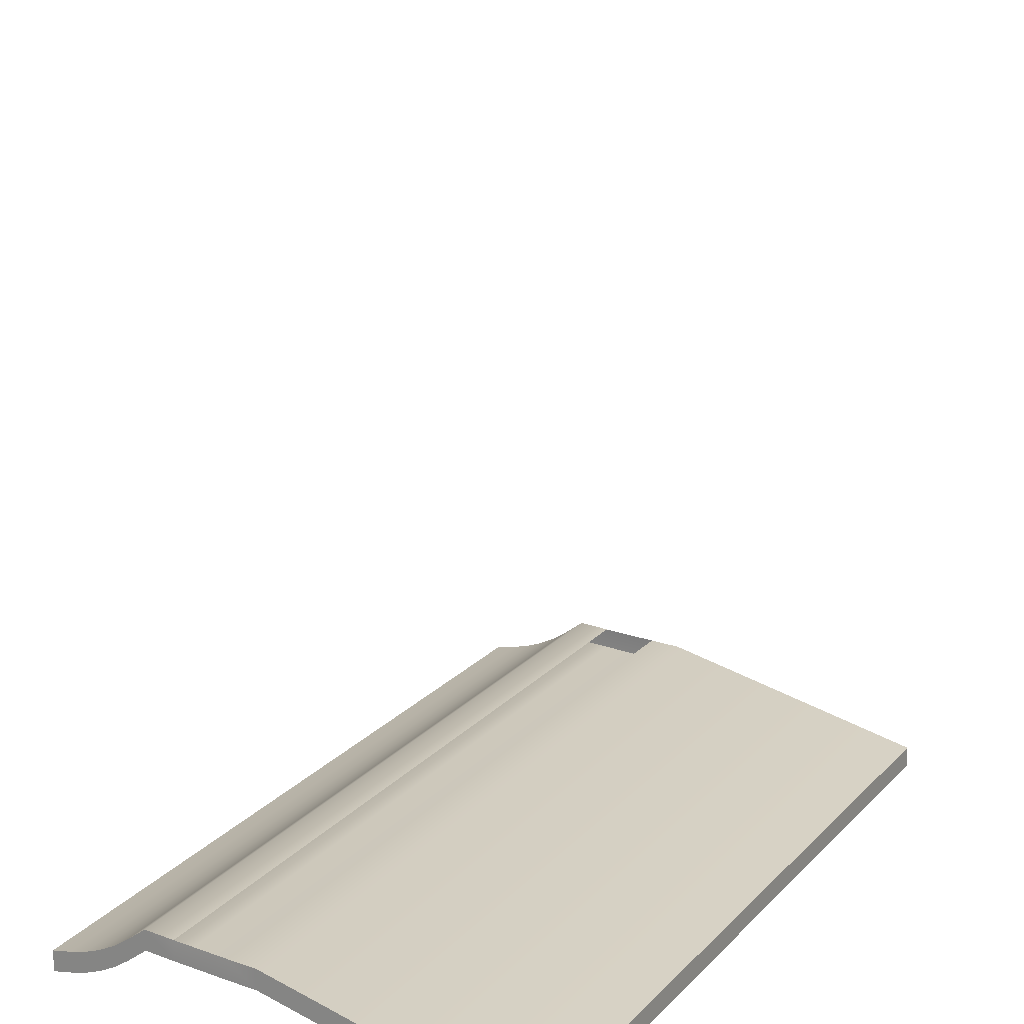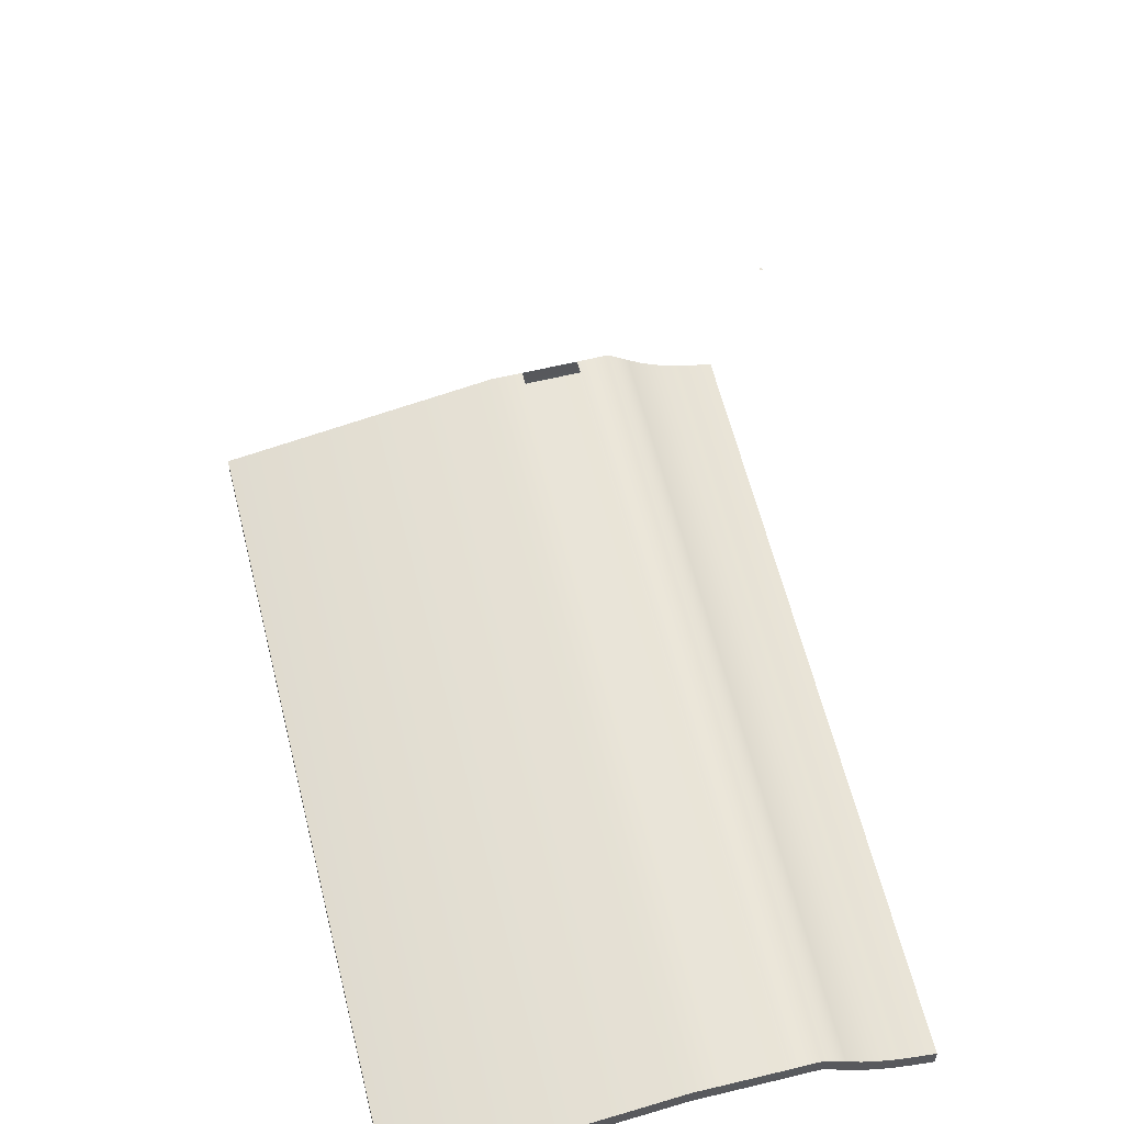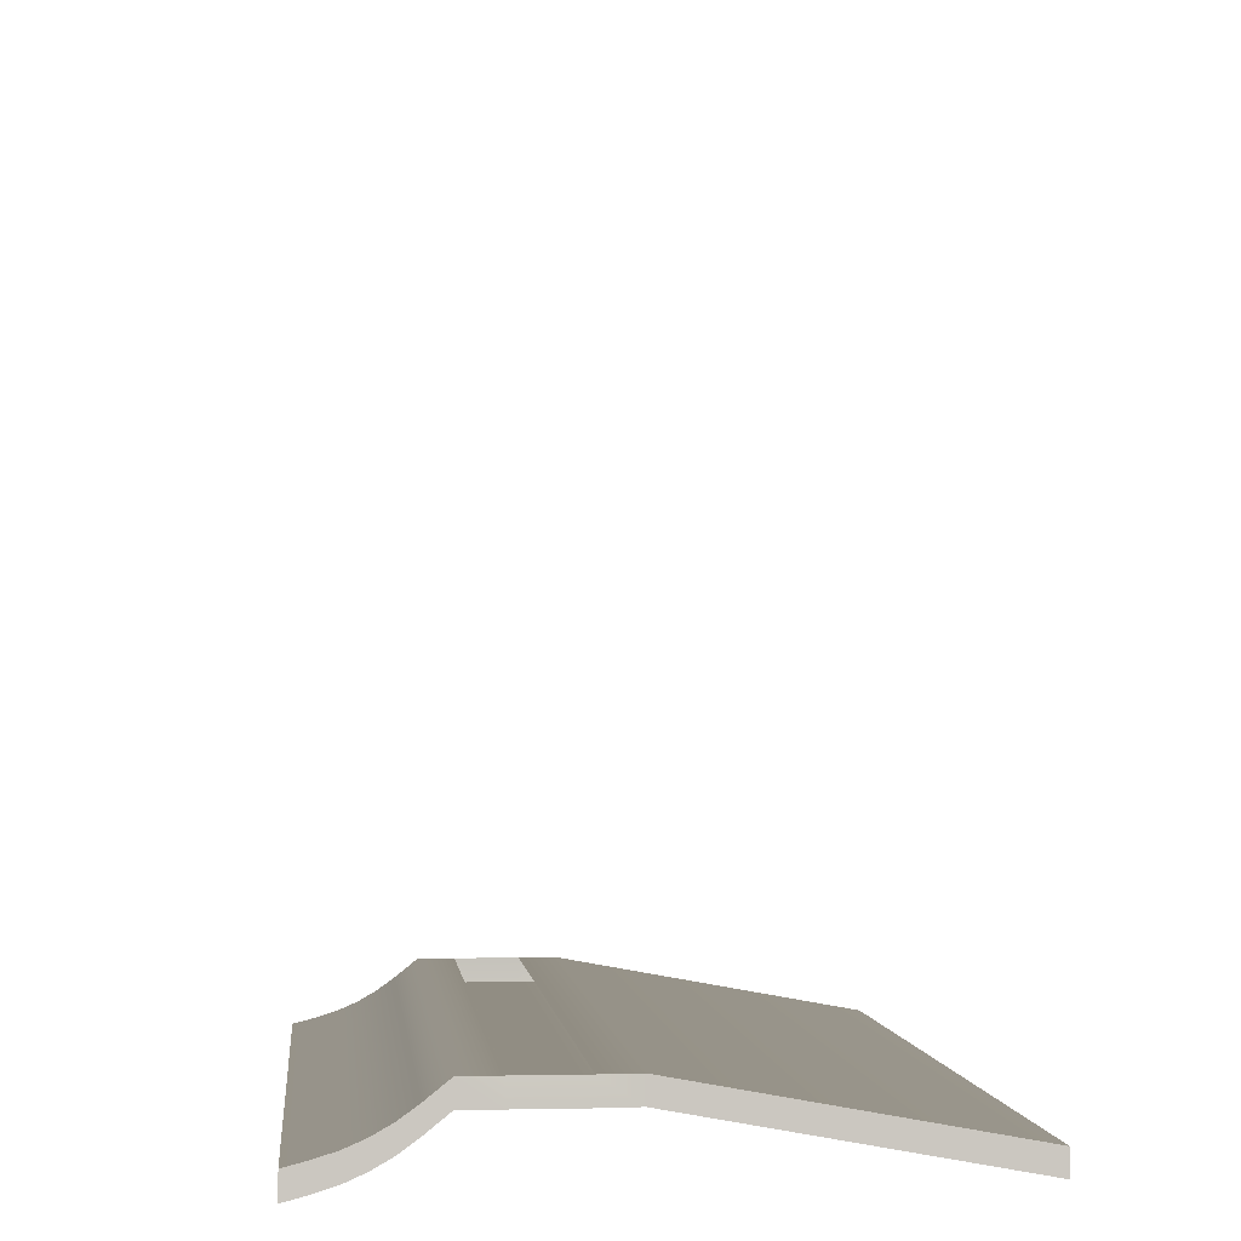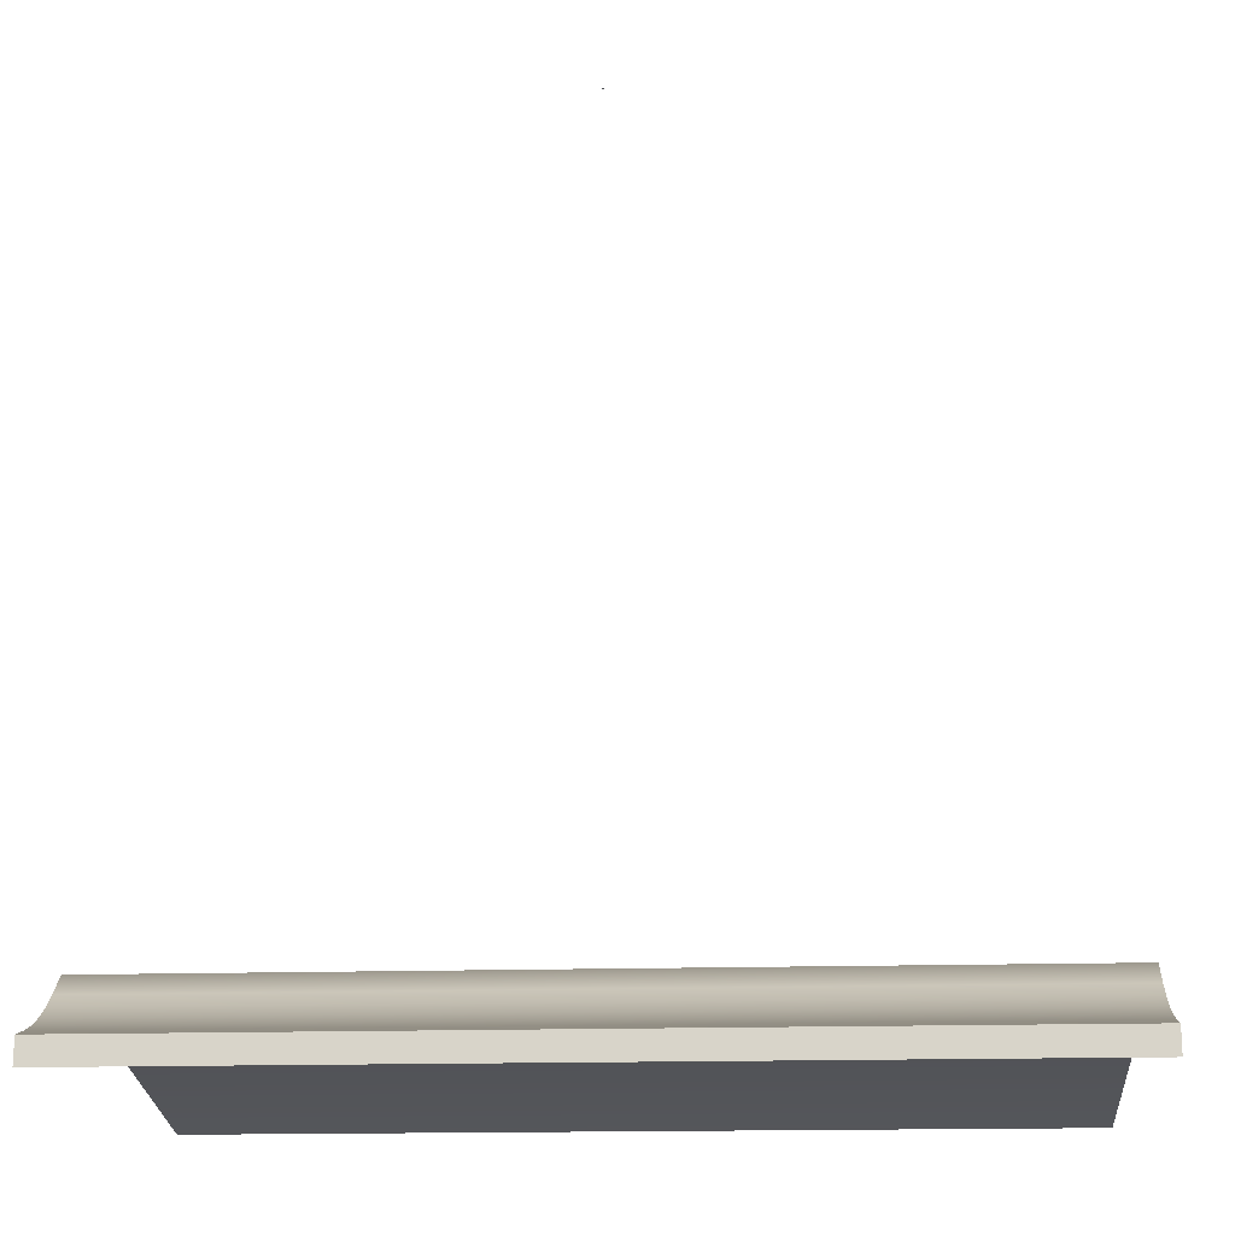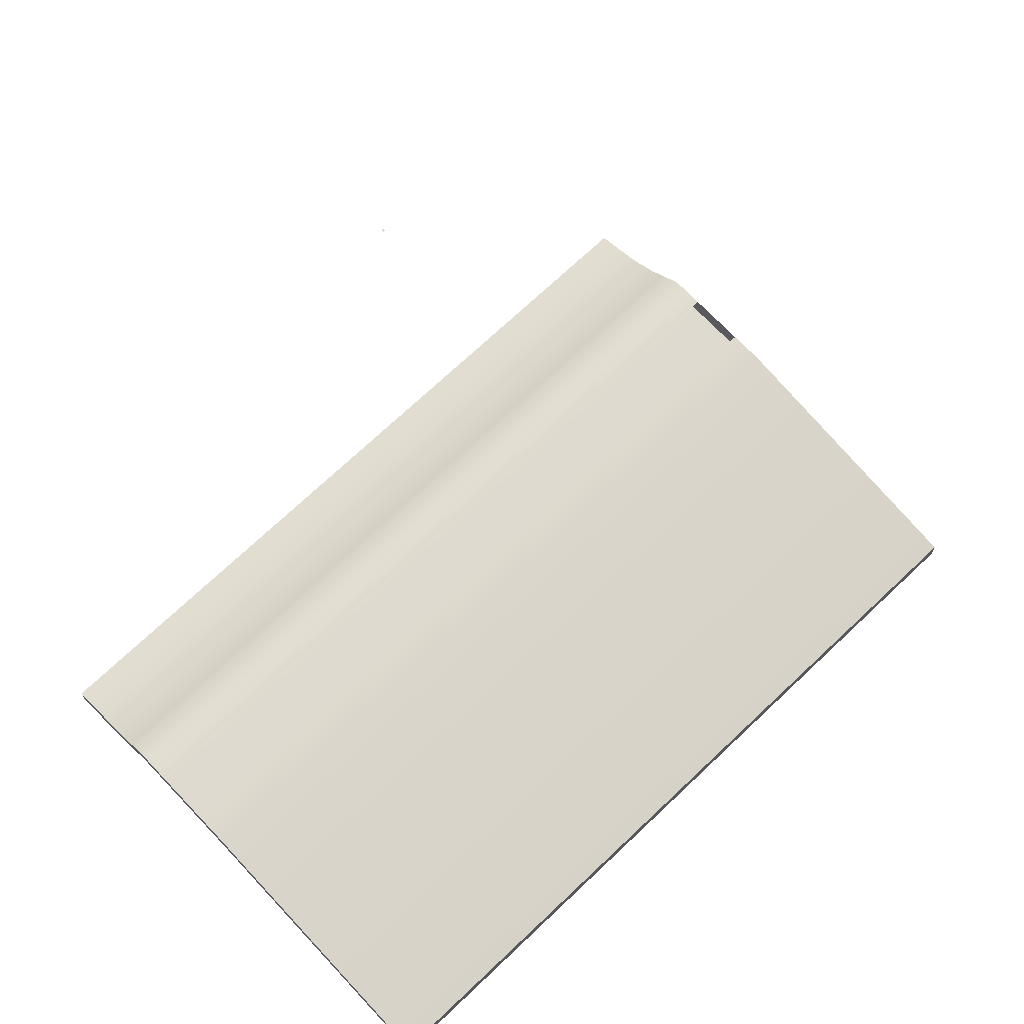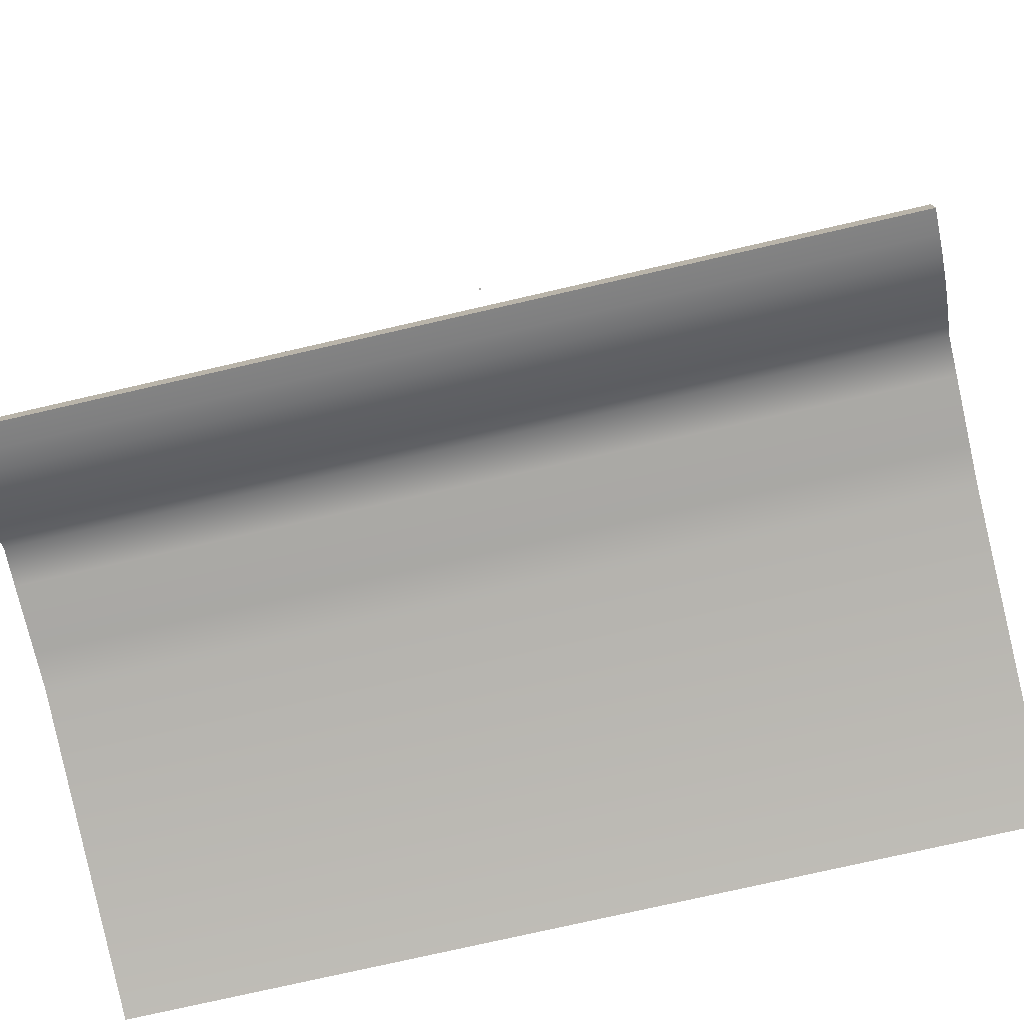
<metadata>
{"format":"obj","ext":"obj","renderer":"f3d","projection":"perspective","resolution":1024,"background":"white","views":[{"elev":21.7,"azim":121.5,"up":"+Z"},{"elev":60.6,"azim":-103.9,"up":"+Z"},{"elev":-0.9,"azim":84.4,"up":"+Z"},{"elev":-15.6,"azim":4.1,"up":"+Z"},{"elev":70.8,"azim":136.5,"up":"+Z"},{"elev":-75.2,"azim":13.0,"up":"+Z"}]}
</metadata>
<code>
o MeshTelevisionStand_13_1_GeomSubset_0
v -0.000551 -0.0788 0.08843
v 0.000551 -0.0788 0.08843
v -0.000551 -0.07735 0.08843
v 0.000551 -0.07735 0.08843
v -0.000551 -0.0788 0.08843
v 0.000551 -0.0788 0.08843
v -0.000551 -0.07735 0.08843
v 0.000551 -0.07735 0.08843
v -0.000551 -0.0788 0.08843
v 0.000551 -0.0788 0.08843
v -0.000551 -0.07735 0.08843
v 0.000551 -0.07735 0.08843
v -0.000551 -0.0788 0.08843
v 0.000551 -0.0788 0.08843
v -0.000551 -0.07735 0.08843
v 0.000551 -0.07735 0.08843
v -0.000551 -0.0788 0.08843
v 0.000551 -0.0788 0.08843
v -0.000551 -0.07735 0.08843
v 0.000551 -0.07735 0.08843
v -0.2373 -0.01842 -0.3244
v -0.2064 -0.01842 -0.0152
v 0.2064 -0.01842 -0.0152
v 0.2373 -0.01842 -0.3244
v -0.2373 -0.0538 -0.3244
v -0.2064 -0.0538 -0.0152
v 0.2064 -0.0538 -0.0152
v 0.2373 -0.0538 -0.3244
v -0.2374 -0.01827 -0.3377
v 0.2374 -0.01827 -0.3377
v -0.2374 -0.05394 -0.3377
v 0.2374 -0.05394 -0.3377
v -0.2373 0.001481 -0.3242
v 0.2373 0.001481 -0.3242
v -0.2373 -0.07369 -0.3242
v 0.2373 -0.07369 -0.3242
v -0.2374 0.001629 -0.3374
v 0.2374 0.001629 -0.3374
v -0.2374 -0.07384 -0.3374
v 0.2374 -0.07384 -0.3374
v -0.2373 0.1717 -0.3555
v 0.2373 0.1717 -0.3555
v -0.2374 0.1719 -0.3688
v 0.2374 0.1719 -0.3688
v -0.2374 -0.1422 -0.3594
v 0.2374 -0.1422 -0.3594
v -0.2375 -0.1424 -0.3729
v 0.2375 -0.1424 -0.3729
v -0.2375 -0.1294 -0.3695
v -0.2374 -0.08722 -0.3482
v 0.2374 -0.08722 -0.3482
v 0.2375 -0.1294 -0.3695
v 0.2373 -0.08703 -0.3349
v 0.2374 -0.1293 -0.356
v -0.2373 -0.08703 -0.3349
v -0.2374 -0.1293 -0.356
v -0.2375 -0.1181 -0.3659
v 0.2375 -0.1181 -0.3659
v -0.2375 -0.1072 -0.3611
v 0.2375 -0.1072 -0.3611
v -0.2375 -0.09687 -0.3552
v 0.2375 -0.09687 -0.3552
v 0.2374 -0.1179 -0.3525
v 0.2374 -0.107 -0.3477
v 0.2373 -0.09669 -0.3418
v -0.2374 -0.1179 -0.3525
v -0.2374 -0.107 -0.3477
v -0.2373 -0.09669 -0.3418
v -0.2064 -0.03775 0.02772
v 0.2064 -0.03775 0.02772
v -0.2064 -0.05531 0.03277
v 0.2064 -0.05531 0.03277
v -0.2064 -0.08698 -0.0152
v 0.2064 -0.08698 -0.0152
v -0.2064 -0.08698 0.03277
v 0.2064 -0.08698 0.03277
v -0.2064 -0.02601 0.01872
v 0.2064 -0.02601 0.01872
v 0.2064 -0.02054 0.001906
v -0.2064 -0.02054 0.001906
f 1 2 4 3
f 32 31 29 30
f 47 48 46 45
f 24 28 32 30
f 44 43 41 42
f 25 21 29 31
f 21 24 34 33
f 24 30 38 34
f 30 29 37 38
f 29 21 33 37
f 31 32 40 39
f 32 28 36 40
f 28 25 35 36
f 25 31 39 35
f 38 37 43 44
f 37 33 41 43
f 33 34 42 41
f 34 38 44 42
f 35 39 50 55
f 56 49 47 45
f 36 35 55 53
f 54 56 45 46
f 40 36 53 51
f 52 54 46 48
f 39 40 51 50
f 49 52 48 47
f 52 49 57 58
f 58 57 59 60
f 60 59 61 62
f 62 61 50 51
f 54 52 58 63
f 63 58 60 64
f 64 60 62 65
f 65 62 51 53
f 56 54 63 66
f 66 63 64 67
f 67 64 65 68
f 68 65 53 55
f 49 56 66 57
f 57 66 67 59
f 59 67 68 61
f 61 68 55 50

</code>
